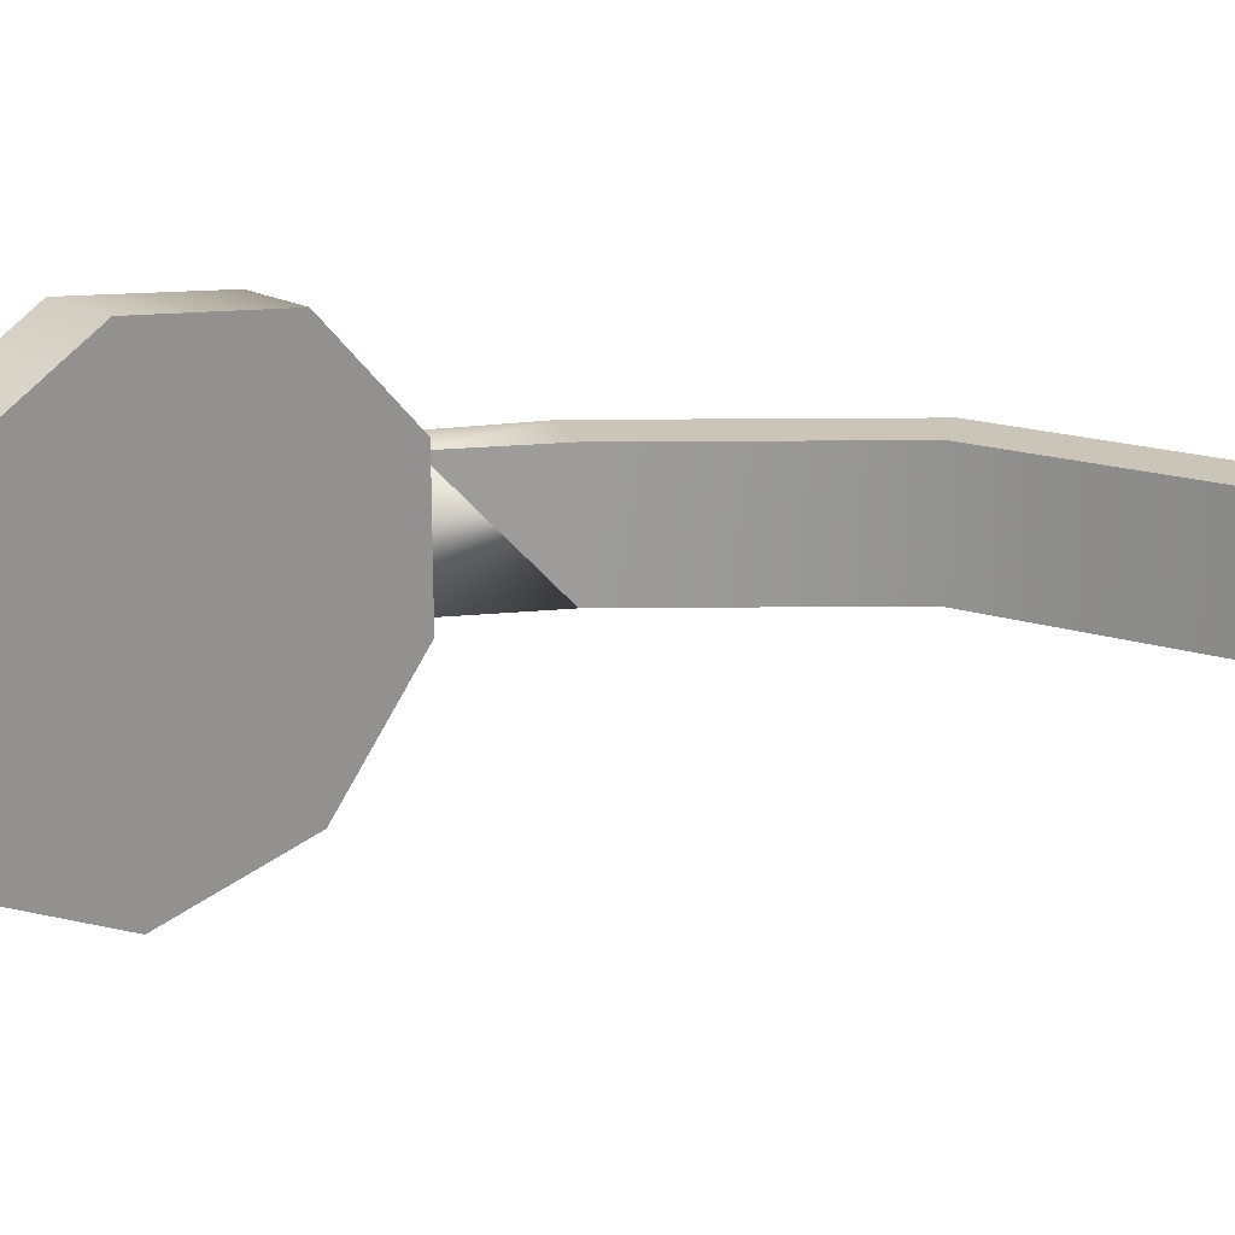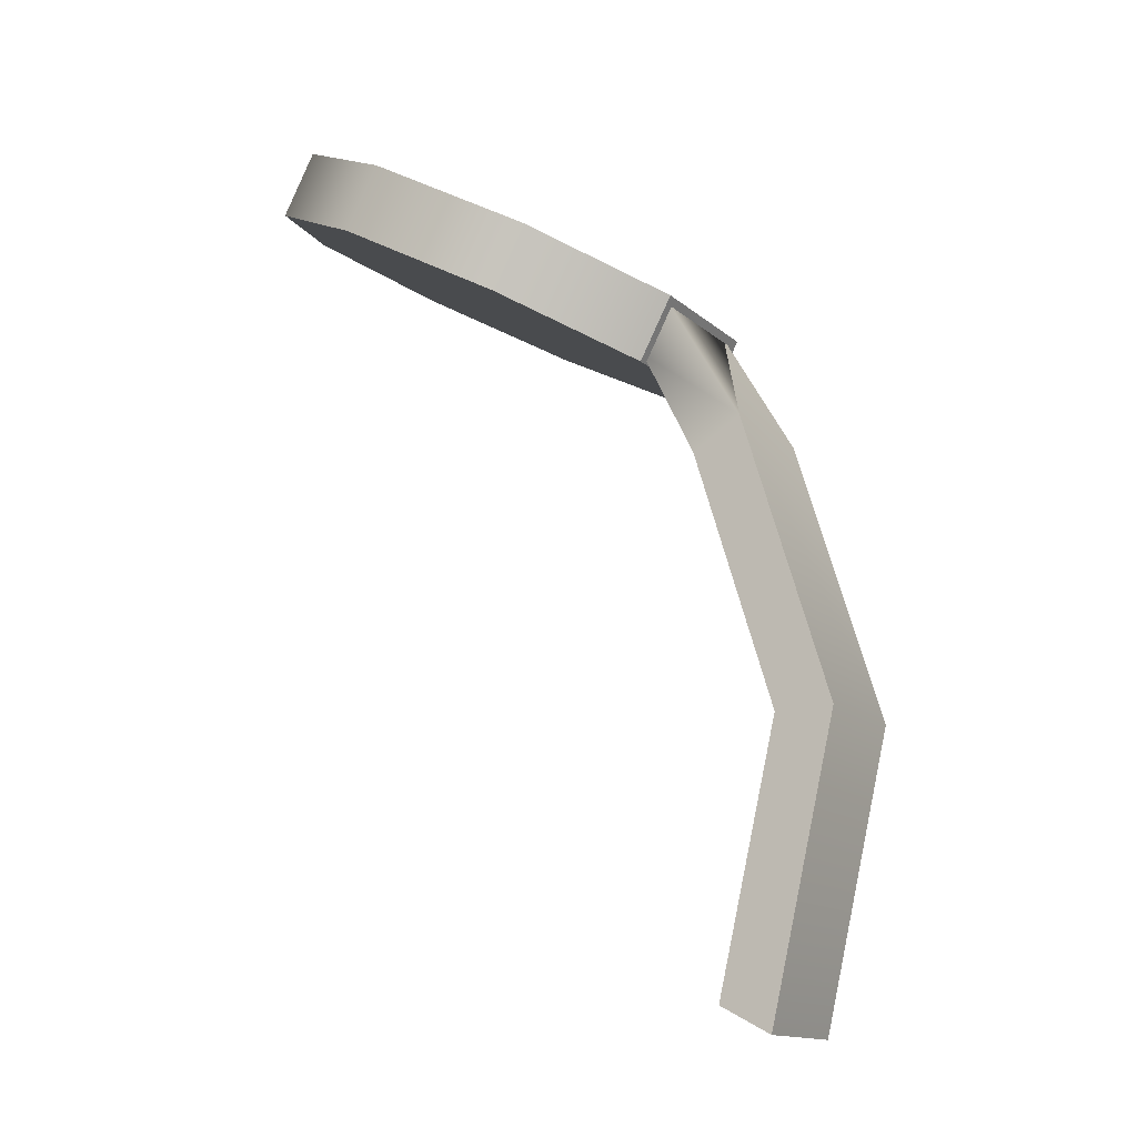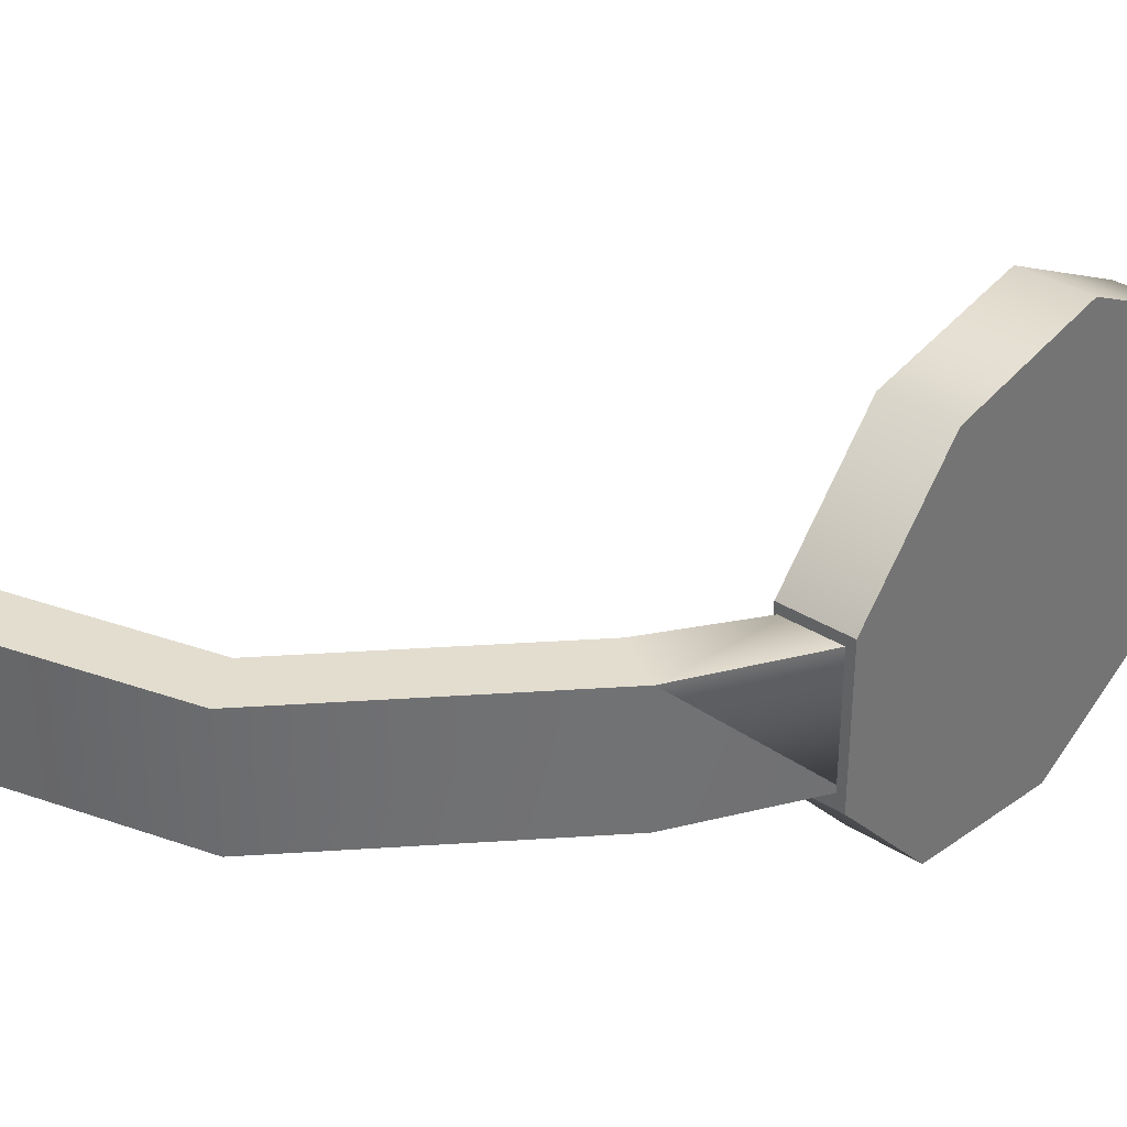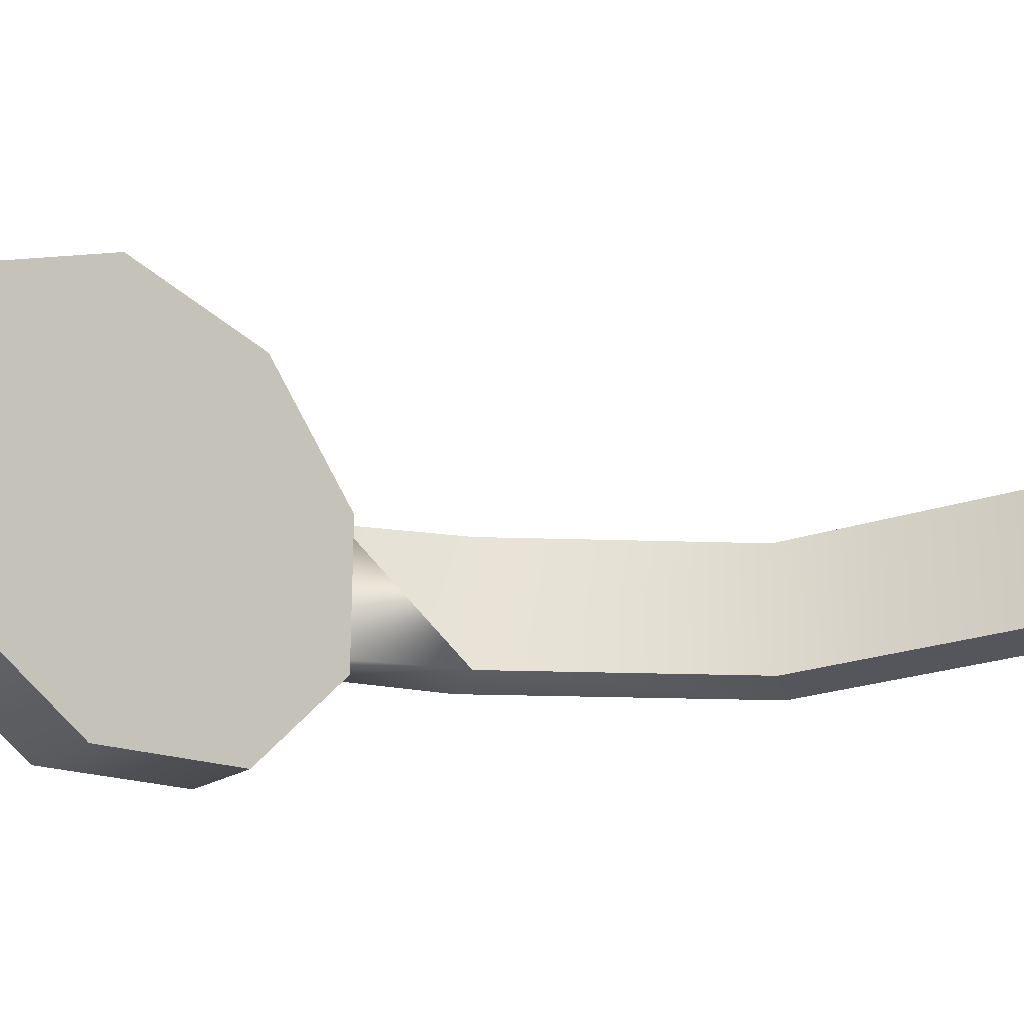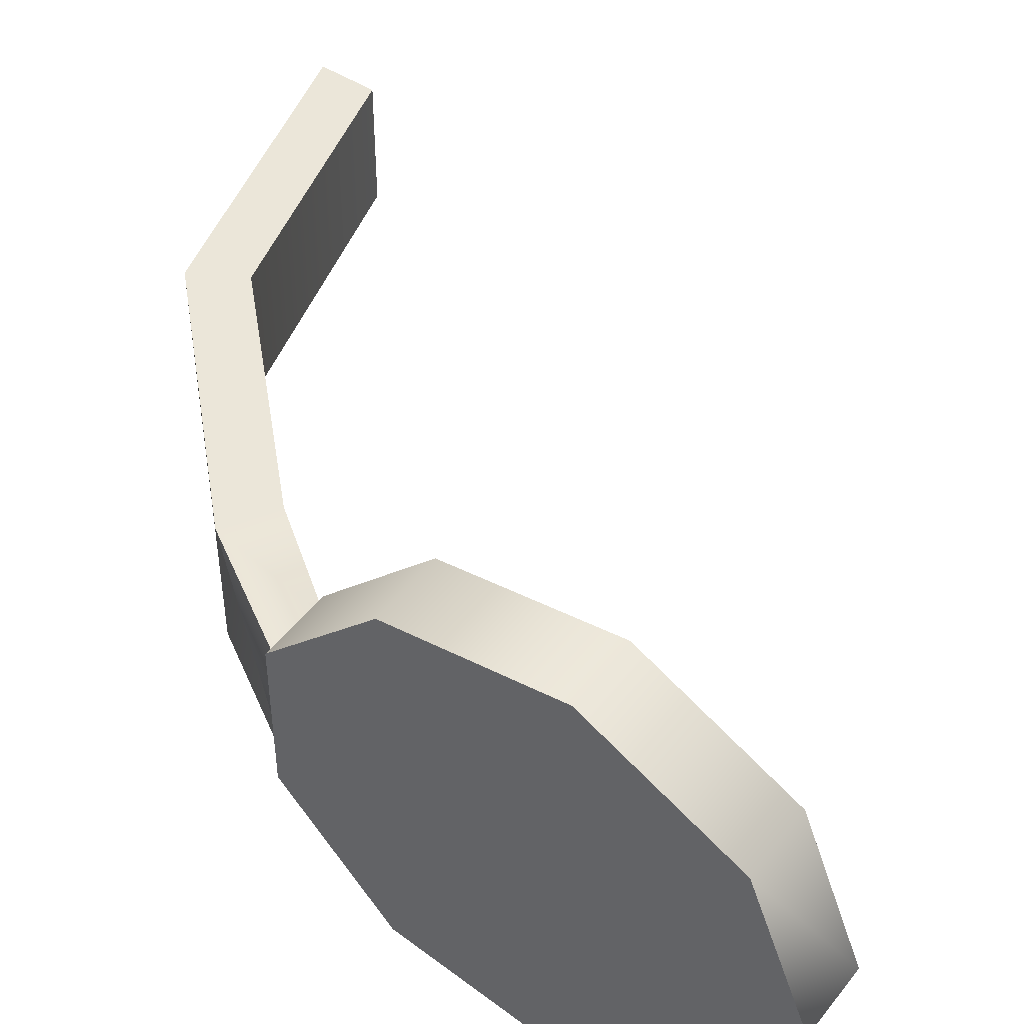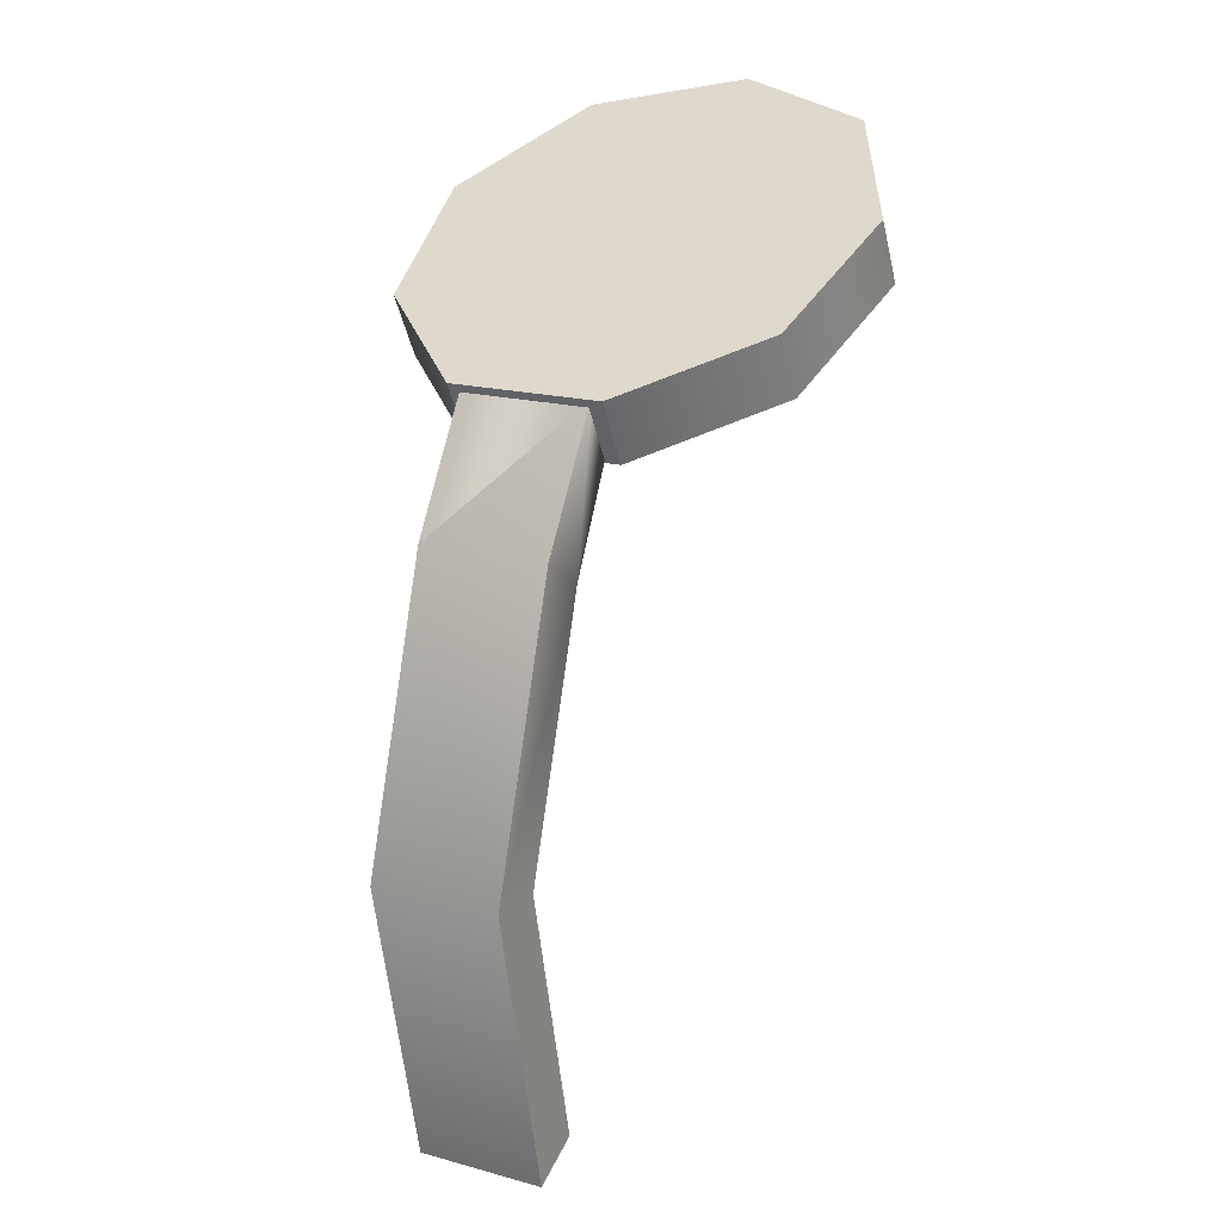
<metadata>
{"format":"obj","ext":"obj","renderer":"f3d","projection":"perspective","resolution":1024,"background":"white","views":[{"elev":20.3,"azim":106.0,"up":"+Y"},{"elev":-13.7,"azim":-151.3,"up":"+Z"},{"elev":35.0,"azim":-78.0,"up":"+Y"},{"elev":-26.3,"azim":104.2,"up":"+Y"},{"elev":47.9,"azim":7.9,"up":"+Y"},{"elev":17.2,"azim":-61.1,"up":"+Z"}]}
</metadata>
<code>
g Converted object 0(m1)
v -0.8934 -4.695 1.275
v -0.8432 -4.695 1.18
v -0.8432 -4.934 1.18
v -0.8934 -4.934 1.275
v -0.8934 -4.695 1.275
v -1.031 -4.695 1.039
v -0.9409 -4.695 0.9823
v -0.9409 -4.934 0.9823
v -1.031 -4.934 1.039
v -1.031 -4.695 1.039
v -1.193 -4.695 0.5098
v -1.086 -4.695 0.5061
v -1.086 -4.934 0.5061
v -1.193 -4.934 0.5098
v -1.193 -4.695 0.5098
v -1.069 -4.695 -0.02925
v -0.9744 -4.695 0.02093
v -0.9744 -4.934 0.02093
v -1.069 -4.934 -0.02925
v -1.069 -4.695 -0.02925
v -0.05015 -4.819 1.585
v -0.1112 -4.819 1.7
v -0.1463 -5.088 1.534
v -0.2074 -5.088 1.648
v -0.3899 -5.232 1.404
v -0.451 -5.232 1.519
v -0.6669 -5.182 1.257
v -0.728 -5.182 1.372
v -0.8477 -4.962 1.161
v -0.9088 -4.962 1.275
v -0.8477 -4.676 1.161
v -0.9088 -4.676 1.275
v -0.6669 -4.456 1.257
v -0.728 -4.456 1.372
v -0.3899 -4.406 1.404
v -0.451 -4.406 1.519
v -0.1463 -4.55 1.534
v -0.2074 -4.55 1.648
v -0.5224 -4.819 1.481
v -0.4613 -4.819 1.366
f 1 2 6
f 2 7 6
f 2 3 8
f 2 8 7
f 3 4 8
f 4 9 8
f 4 5 10
f 4 10 9
f 6 7 12
f 6 12 11
f 7 8 12
f 8 13 12
f 8 9 14
f 8 14 13
f 9 10 14
f 10 15 14
f 11 12 16
f 12 17 16
f 12 13 18
f 12 18 17
f 13 14 18
f 14 19 18
f 14 15 20
f 14 20 19
f 21 23 40
f 22 39 24
f 21 22 23
f 22 24 23
f 23 25 40
f 24 39 26
f 23 24 26
f 23 26 25
f 25 27 40
f 26 39 28
f 25 26 27
f 26 28 27
f 27 29 40
f 28 39 30
f 27 28 30
f 27 30 29
f 29 31 40
f 30 39 32
f 29 30 31
f 30 32 31
f 31 33 40
f 32 39 34
f 31 32 34
f 31 34 33
f 33 35 40
f 34 39 36
f 33 34 35
f 34 36 35
f 35 37 40
f 36 39 38
f 35 36 38
f 35 38 37
f 37 21 40
f 38 39 22
f 37 38 21
f 38 22 21

</code>
